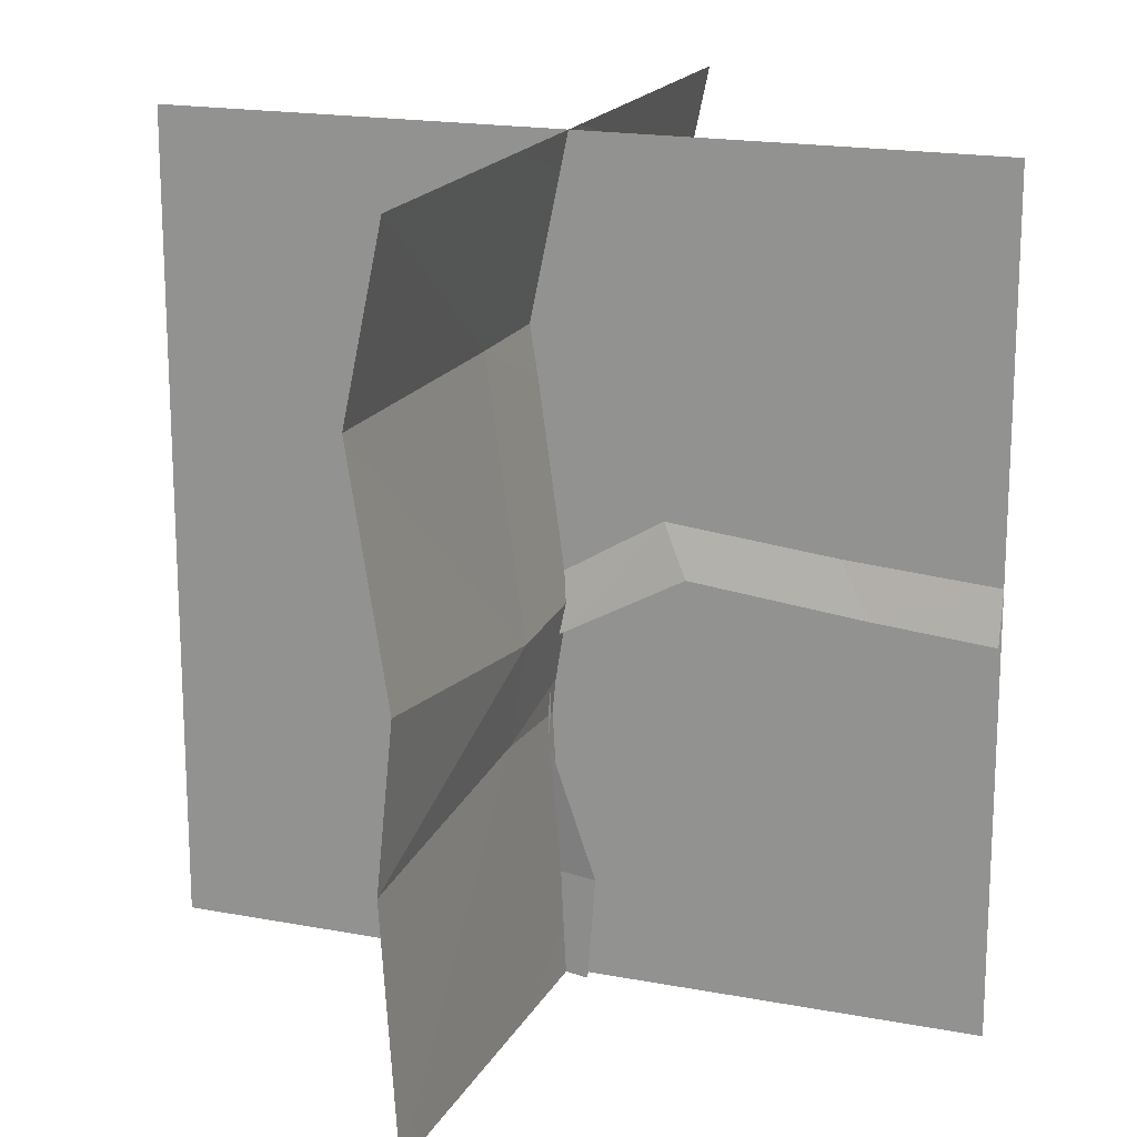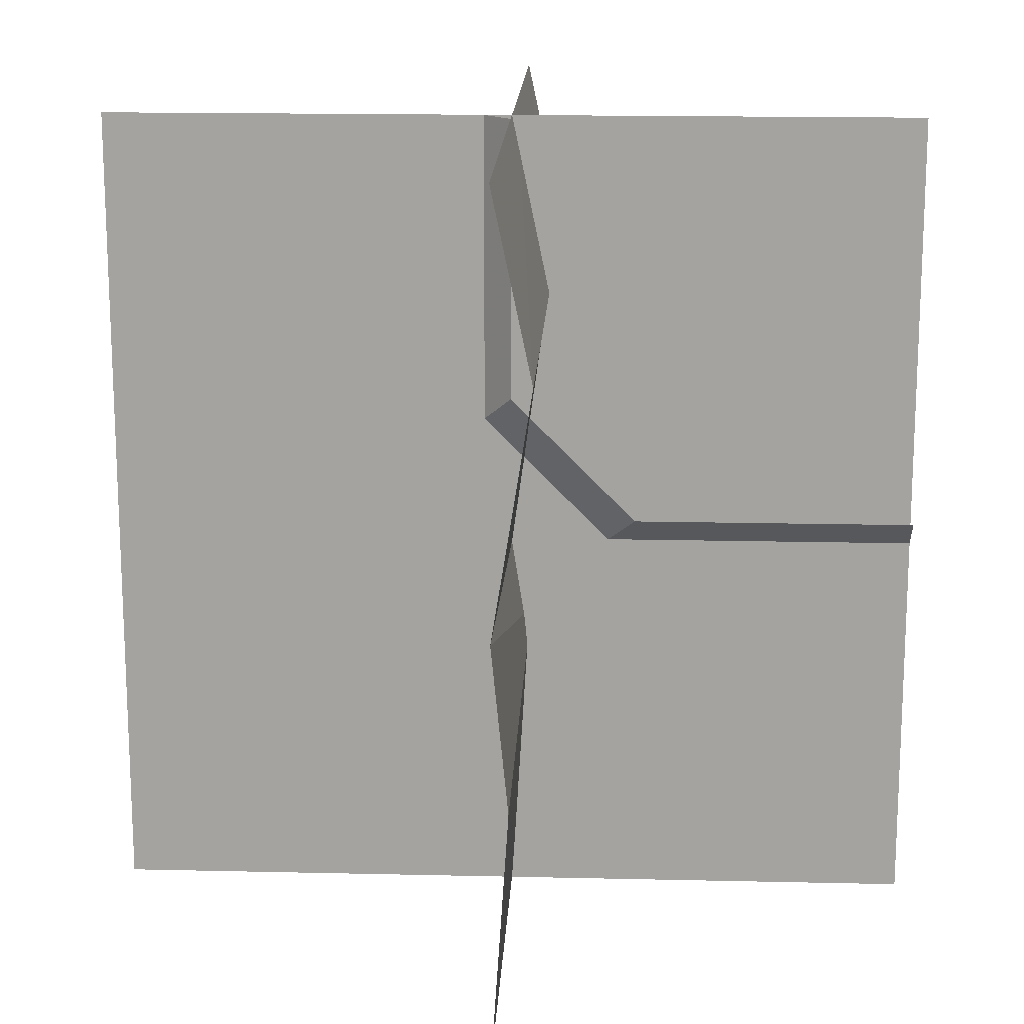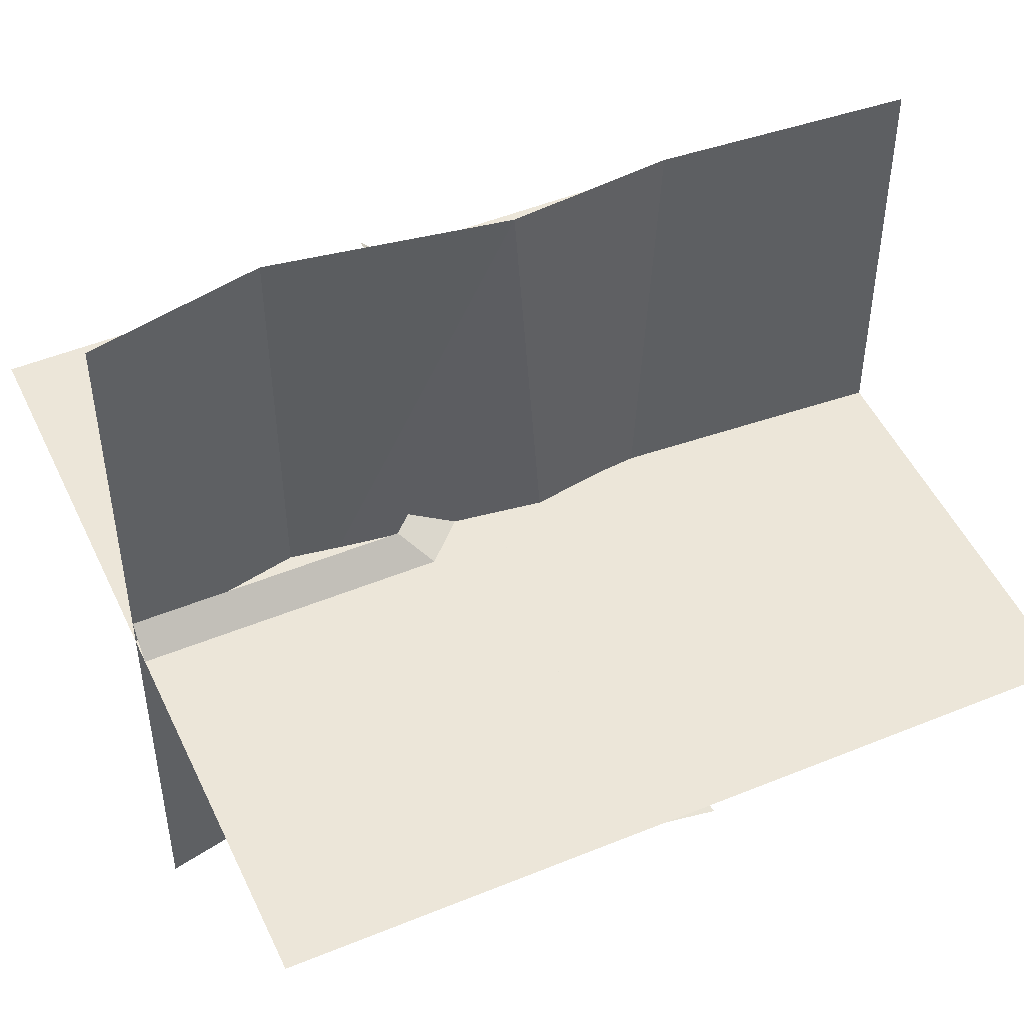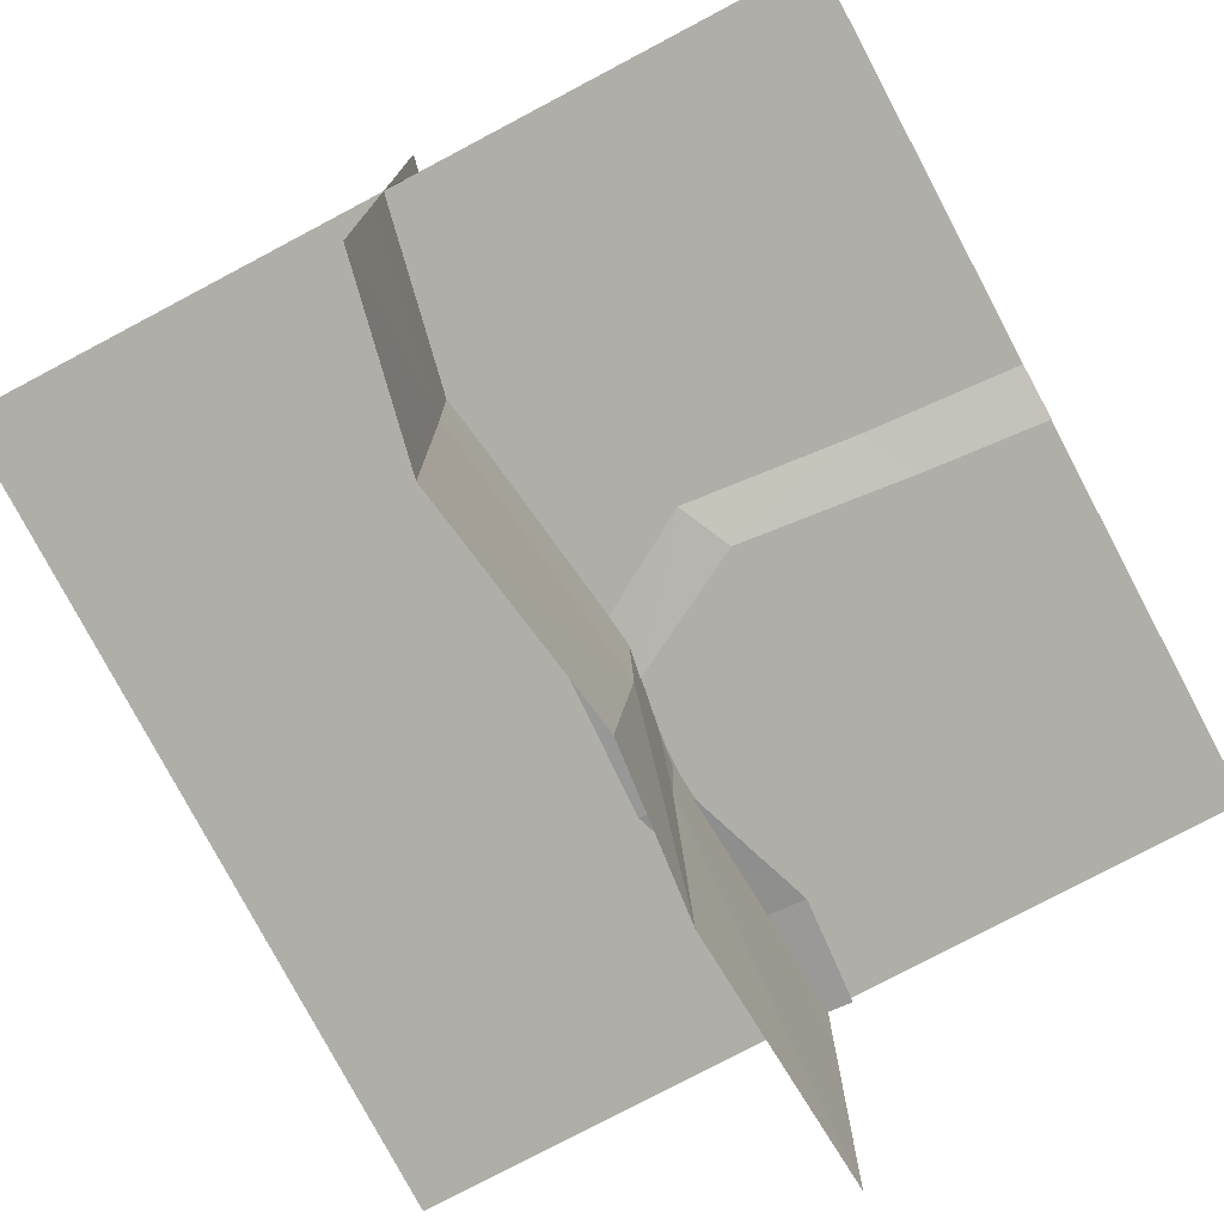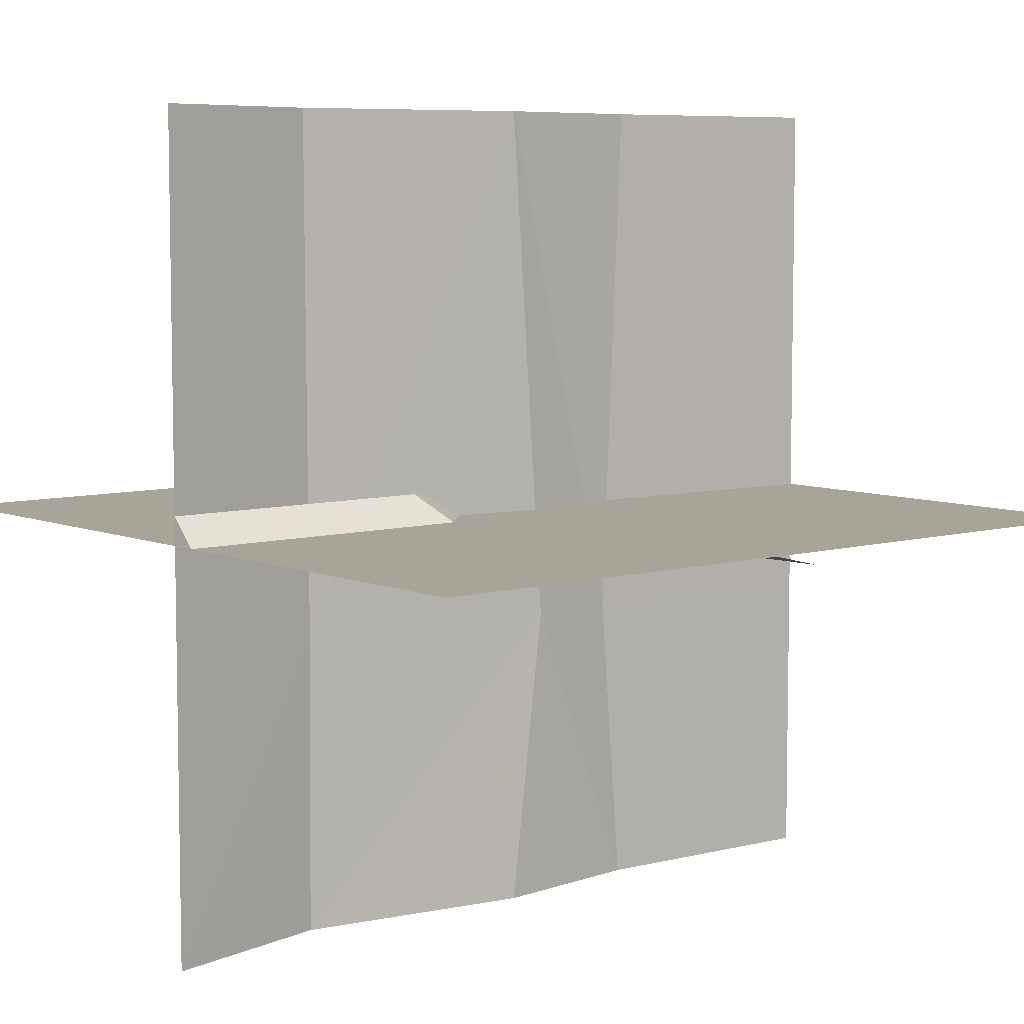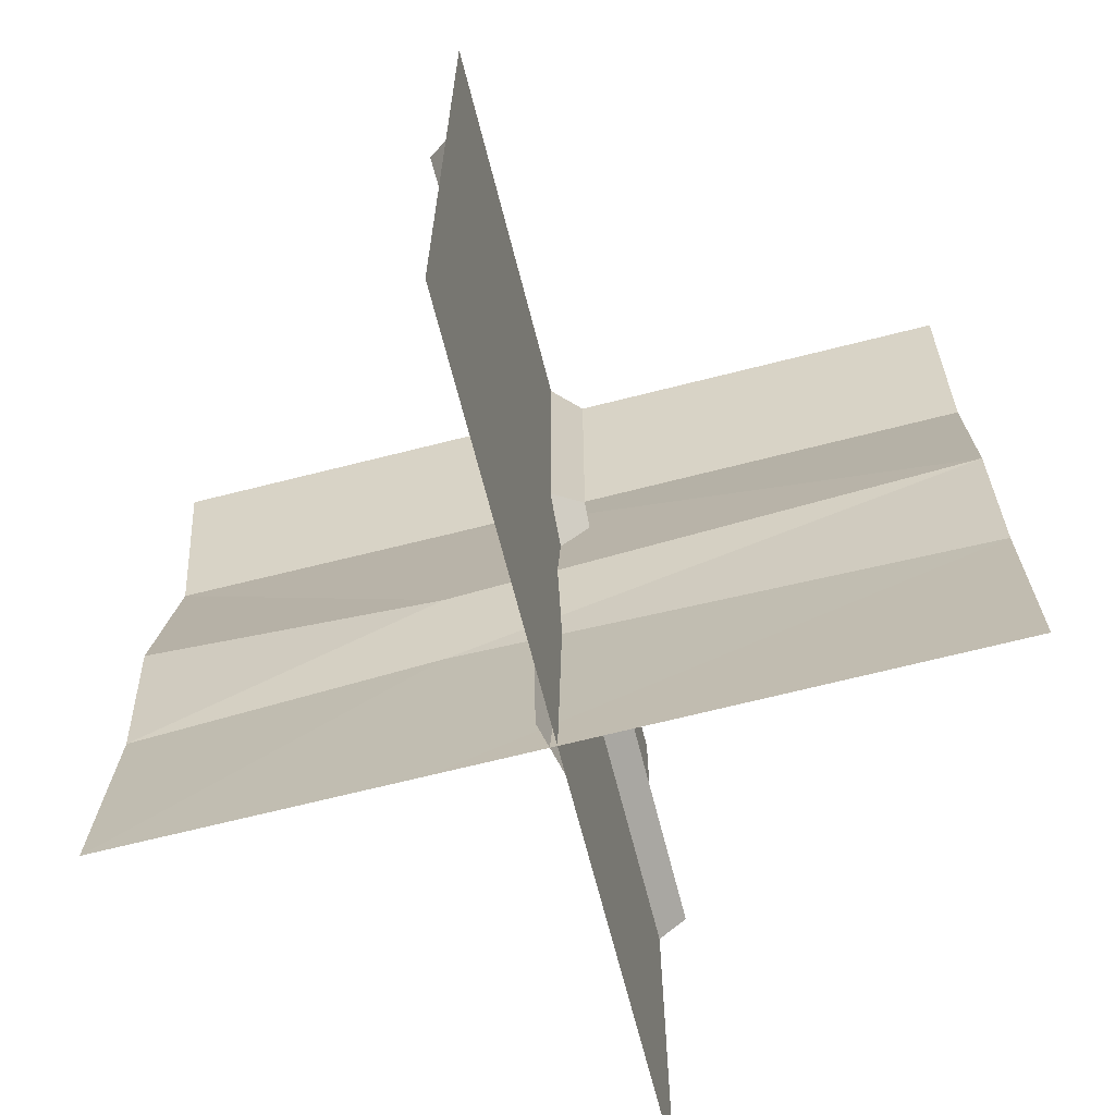
<metadata>
{"format":"obj","ext":"obj","renderer":"f3d","projection":"perspective","resolution":1024,"background":"white","views":[{"elev":18.0,"azim":20.4,"up":"+Z"},{"elev":16.5,"azim":-177.3,"up":"+Z"},{"elev":49.3,"azim":65.6,"up":"+Y"},{"elev":-77.5,"azim":27.9,"up":"+Y"},{"elev":7.0,"azim":50.3,"up":"+Y"},{"elev":-67.9,"azim":104.3,"up":"+Z"}]}
</metadata>
<code>
v 0.5 0 0.5
v 0.5 0 -0.5
v -0.5 0 -0.5
v -0.5 0 0.5
v -0.01974 -0.1345 -0.1707
v -0.01974 -0.5 -0.2001
v 0 -0.5 -0.5
v 0 -0.1345 -0.5
v -0.01974 0.5 -0.2001
v 0 0.5 -0.5
v 0 -0.5 0.5
v -0.04594 -0.5 0.2837
v -0.04594 -0.1345 0.2805
v 0 -0.1345 0.5
v -0.04594 0.5 0.2837
v 0 0.5 0.5
v 0 -0.5 -0.003088
v 0 -0.1345 -0.04784
v 0 0.5 -0.003088
v 0 0.03409 0.5
v 0.03409 0 0.5
v 0.03409 0 0.1213
v 0 0.03409 0.1549
v -0.1549 0.03409 -0
v -0.1213 0 -0.03409
v -0.5 0 -0.03409
v -0.5 0.03409 -0
v -0.5 0 -0.5
v -0.02398 0 -0.3734
v -0.03323 0 -0.5
v 0.03888 -0.01504 -0.3734
v 0.02963 -0.01504 -0.5
v -0.08067 0 -0.2129
v -0.02398 0 -0.3734
v -0.5 0 -0.5
v -0.08067 0 -0.2129
v -0.01781 -0.01504 -0.2129
v -0.01434 -0.01504 -0.07936
v -0.07362 0 -0.04342
v 0.5 0 0.5
v 0.5 0 0.03323
v 0.3178 0 0.04665
v 0.03409 0 0.5
v 0.1135 0 0.06795
v 0.1448 -0.01504 0.006622
v 0.3571 -0.01504 -0.01691
v 0.5 -0.01504 -0.02963
v -0.1213 0 -0.03409
v 0.03409 0 0.1213
v -0.5 0 -0.03409
v -0.1213 0 -0.03409
f 1 2 3
f 1 3 4
f 5 6 7
f 5 7 8
f 9 5 8
f 9 8 10
f 11 12 13
f 14 11 13
f 14 13 15
f 16 14 15
f 12 17 18
f 13 12 18
f 13 18 19
f 15 13 19
f 18 17 6
f 18 6 5
f 19 18 5
f 19 5 9
f 20 21 22
f 20 22 23
f 24 25 26
f 24 26 27
f 23 22 25
f 23 25 24
f 28 29 30
f 29 31 32
f 29 32 30
f 33 34 35
f 36 37 31
f 36 31 29
f 38 37 36
f 39 38 36
f 40 41 42
f 40 42 43
f 44 45 38
f 44 38 39
f 42 46 45
f 42 45 44
f 41 47 46
f 41 46 42
f 39 36 48
f 44 39 48
f 44 48 49
f 43 42 44
f 43 44 49
f 33 35 50
f 51 33 50

</code>
